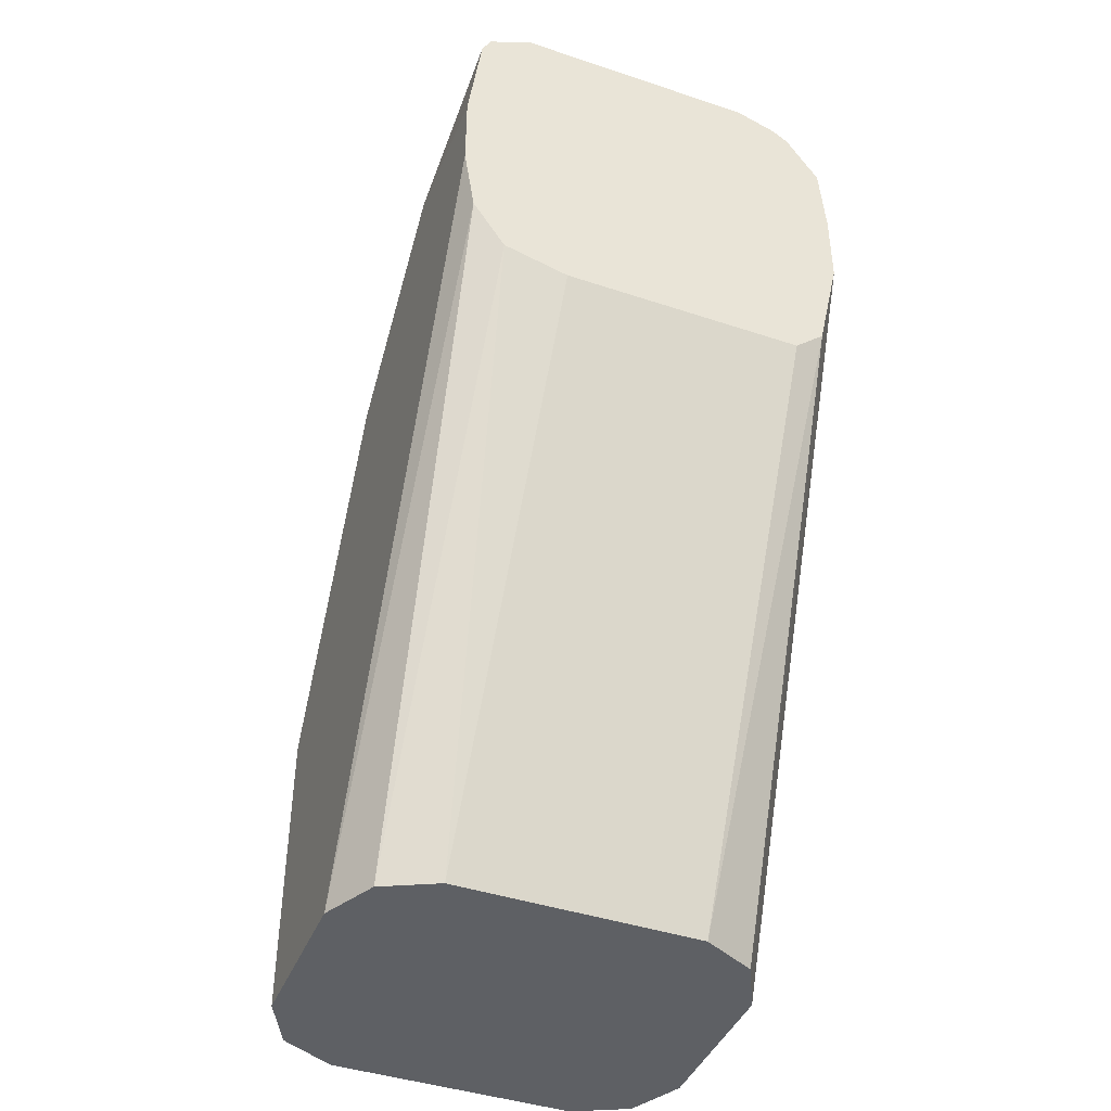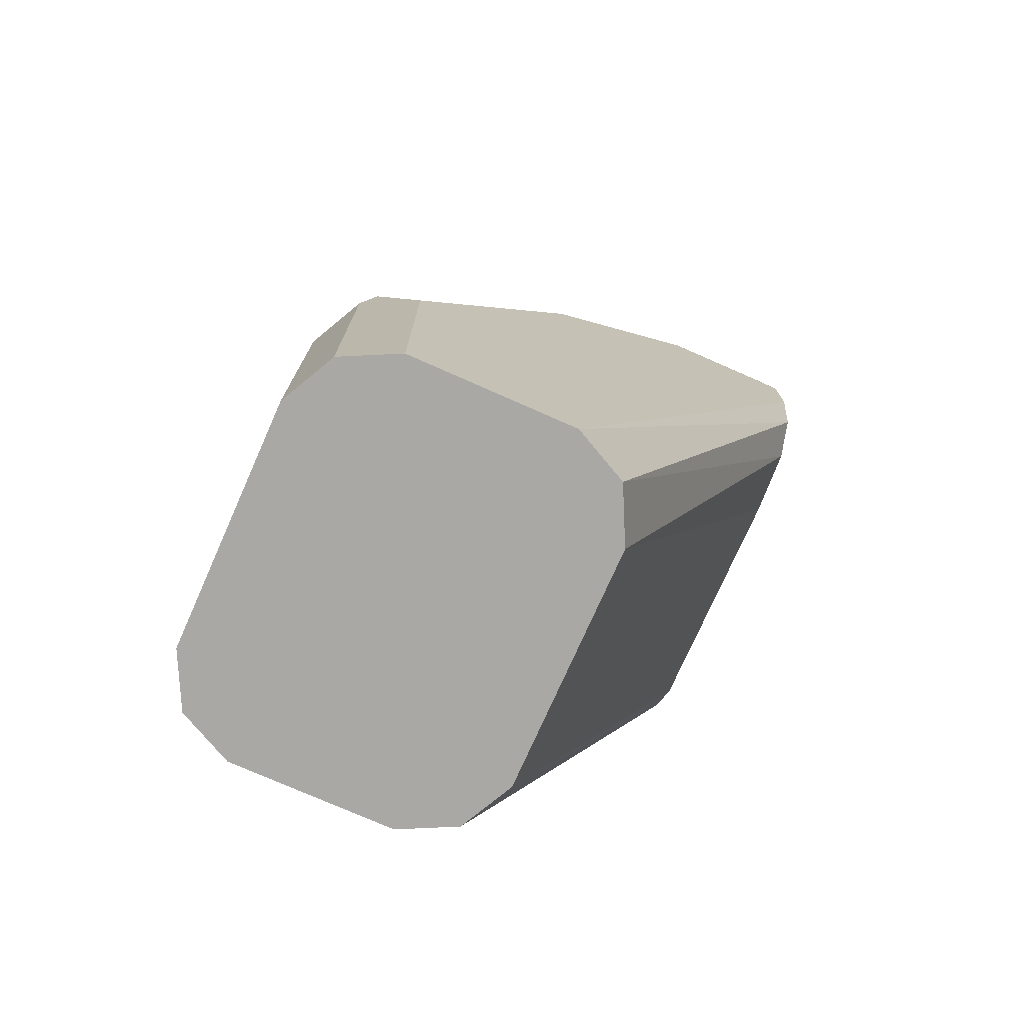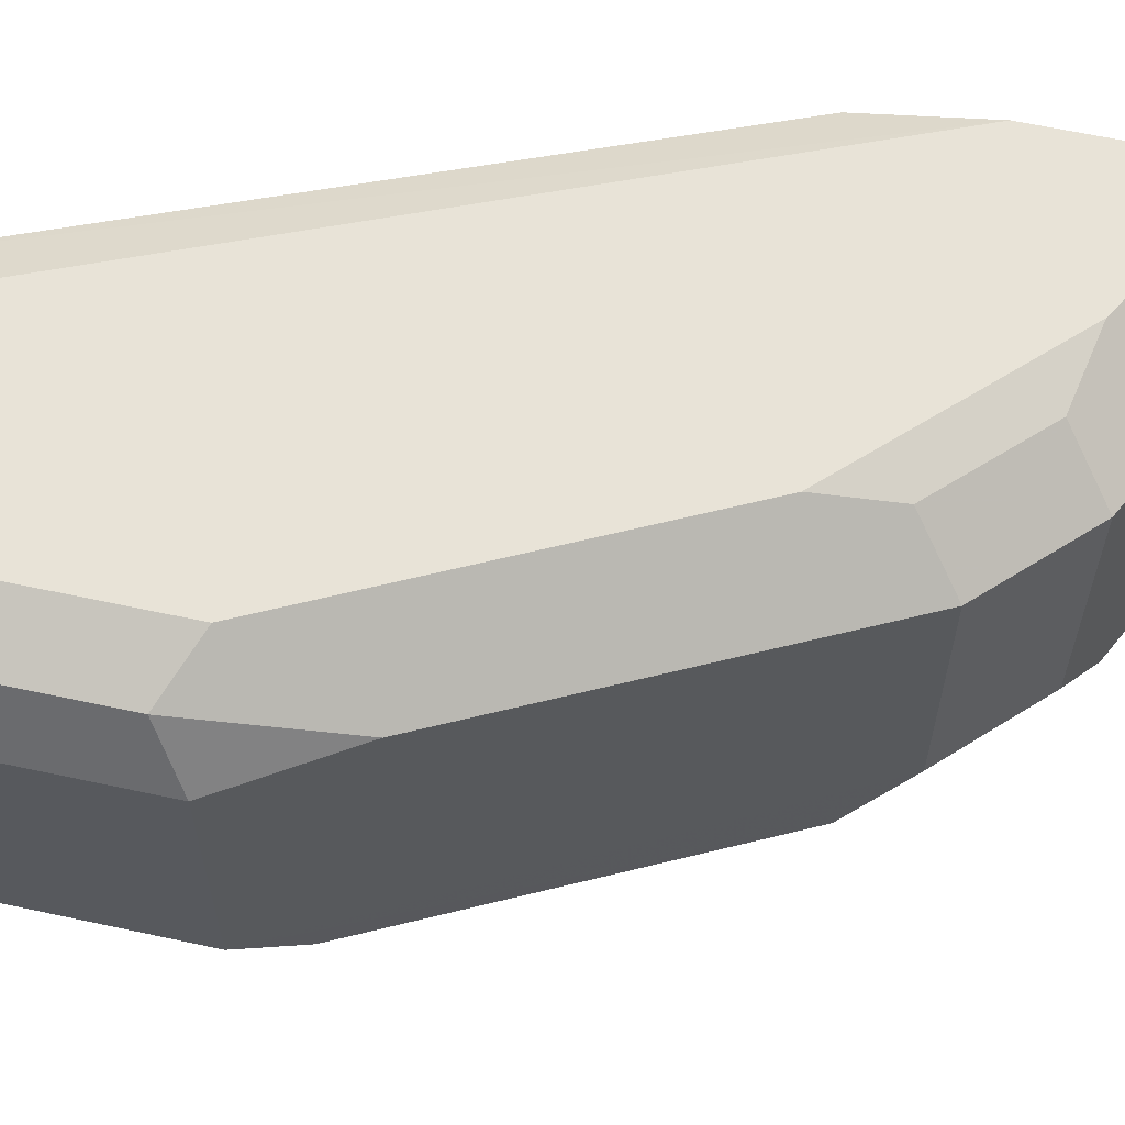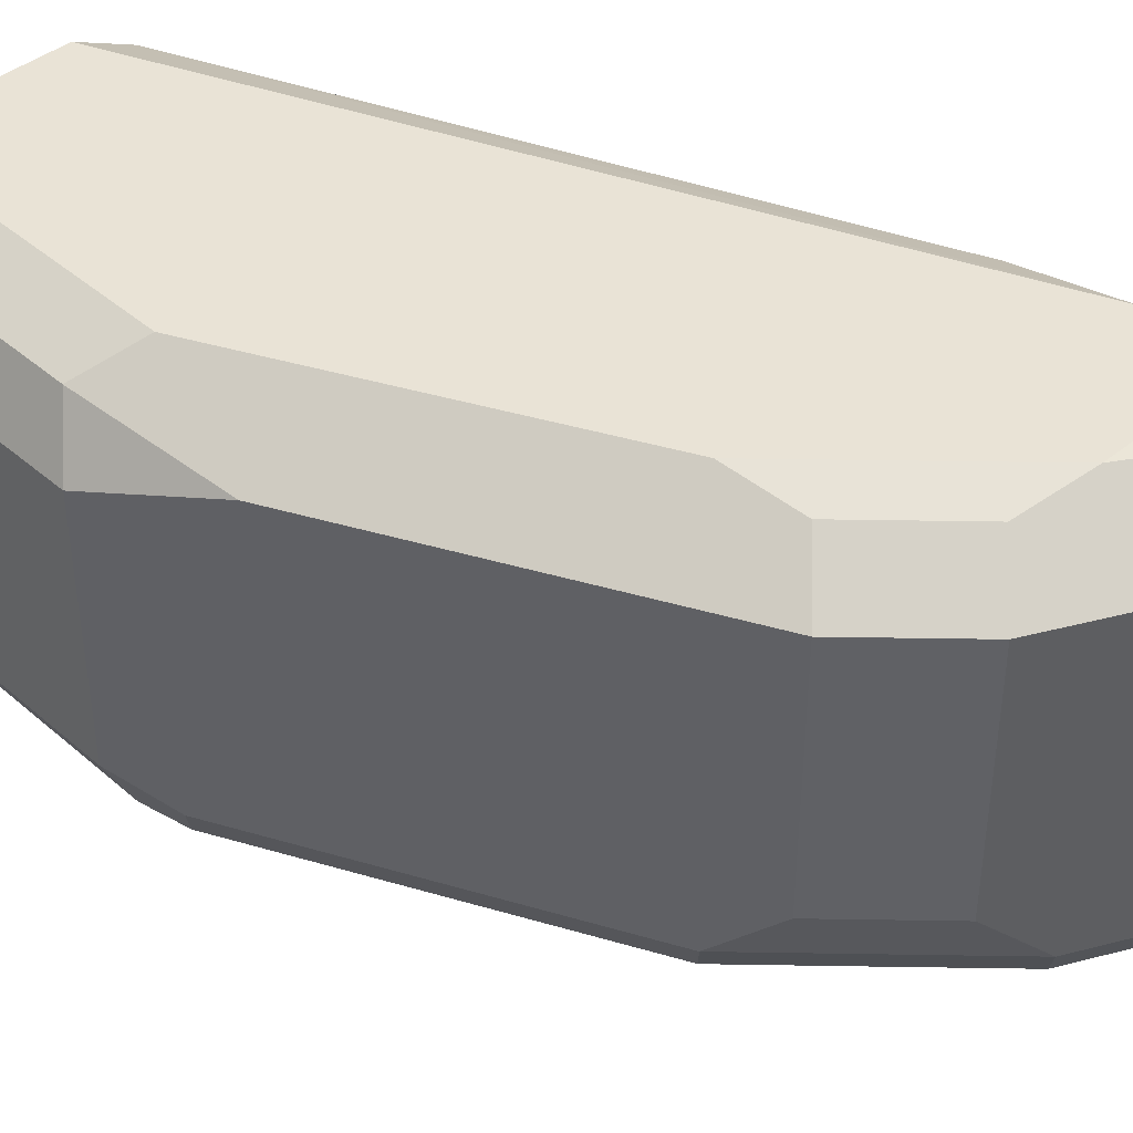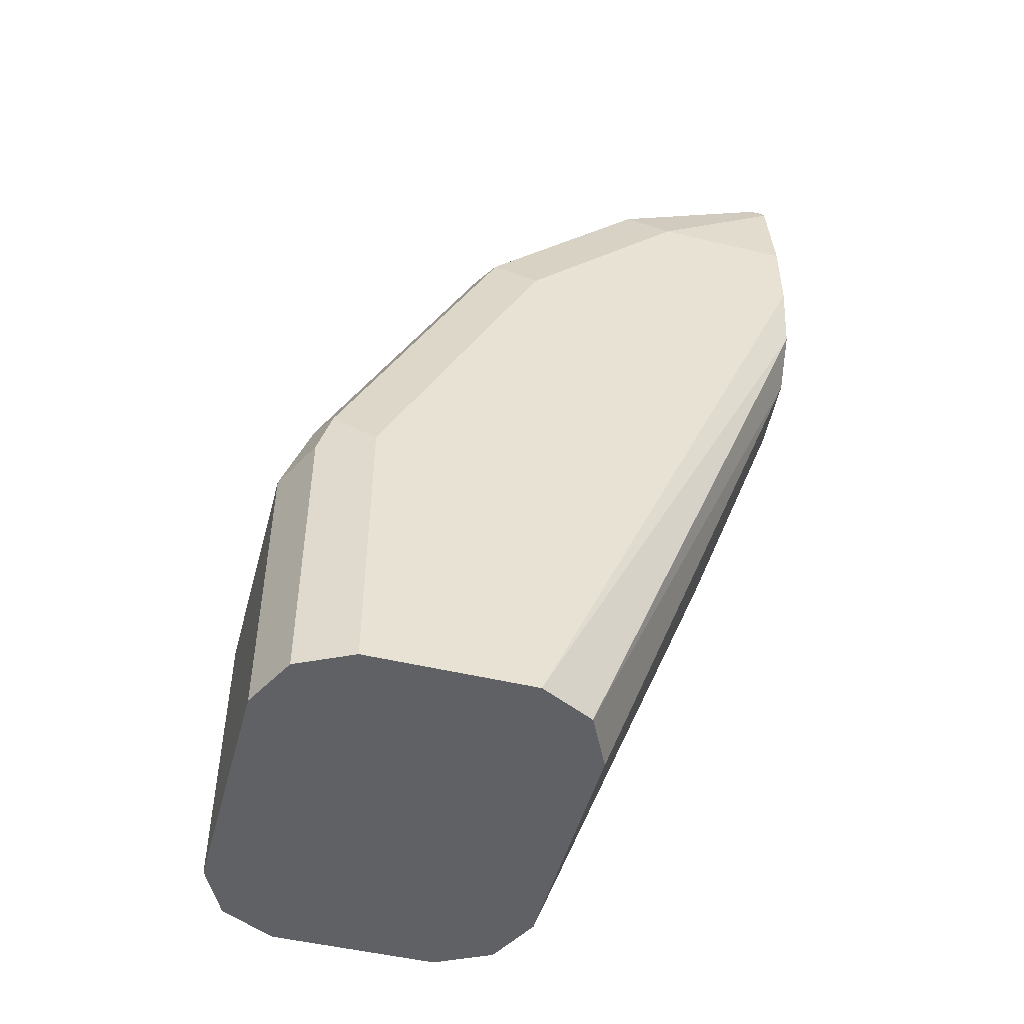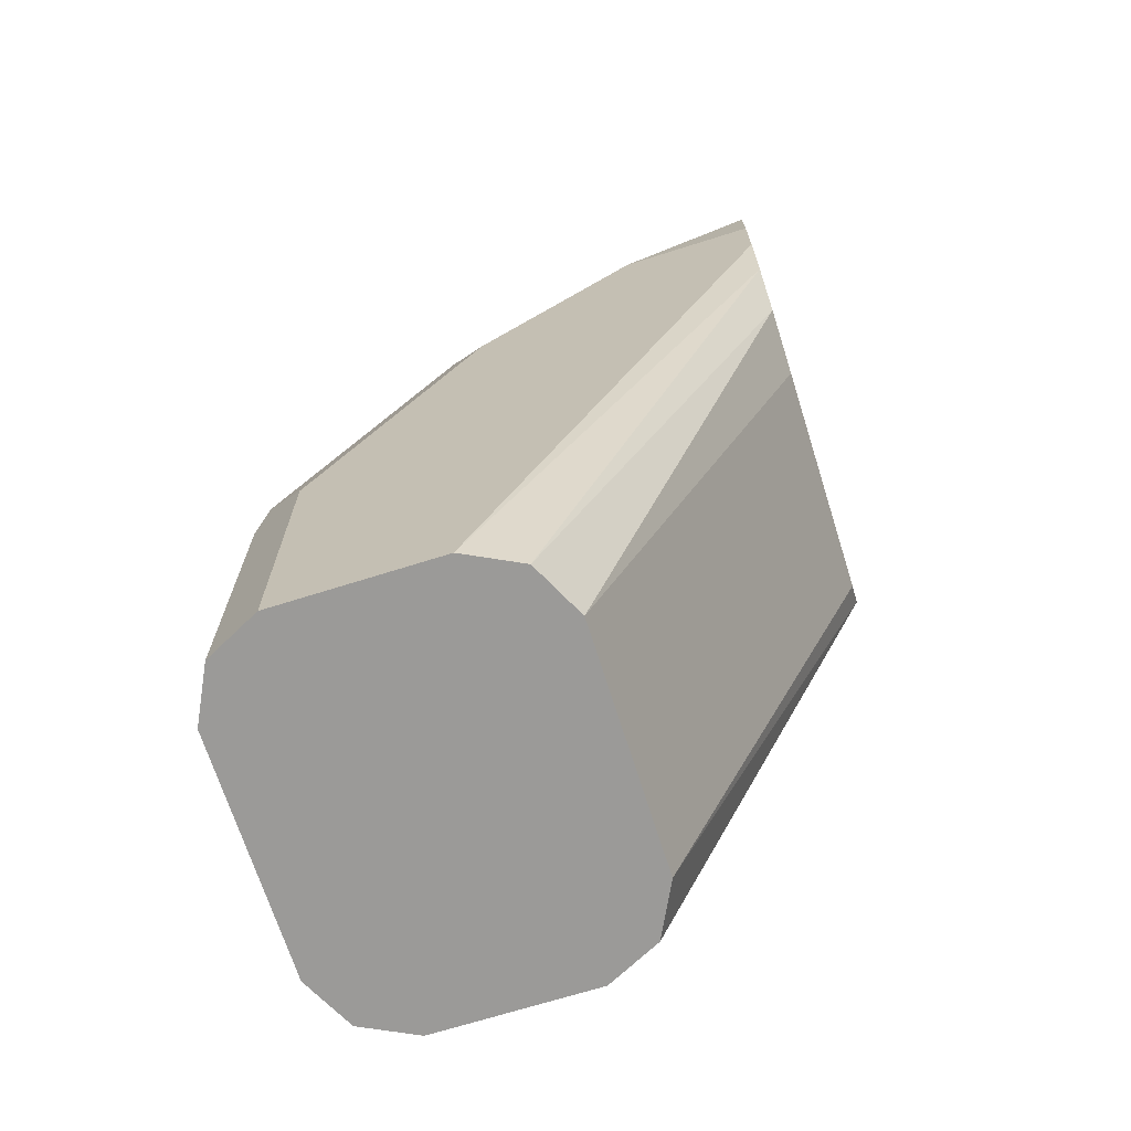
<metadata>
{"format":"obj","ext":"obj","renderer":"f3d","projection":"perspective","resolution":1024,"background":"white","views":[{"elev":-42.8,"azim":68.4,"up":"+Z"},{"elev":-75.2,"azim":-23.9,"up":"+Z"},{"elev":62.0,"azim":-77.6,"up":"+Y"},{"elev":42.0,"azim":-43.9,"up":"+Y"},{"elev":-48.9,"azim":-14.9,"up":"+Z"},{"elev":-69.4,"azim":17.5,"up":"+Z"}]}
</metadata>
<code>
v -0.3261 -0.01252 0.1568
v -0.3261 0.02508 0.1568
v -0.3261 -0.02758 0.1605
v -0.3762 -0.0188 0.02589
v -0.3261 0.0439 0.1568
v -0.3762 0.03762 0.02589
v -0.3261 -0.03511 0.1718
v -0.3825 -0.03134 0.02589
v -0.3261 0.05094 0.163
v -0.3786 0.04234 0.02589
v -0.3261 -0.03762 0.1881
v -0.395 -0.03762 0.02589
v -0.3261 0.05643 0.1881
v -0.3825 0.05015 0.02589
v -0.3261 -0.03762 0.2069
v -0.4326 -0.03762 0.02589
v -0.3261 0.05643 0.2069
v -0.3872 0.05252 0.02589
v -0.395 0.05643 0.02589
v -0.3574 -0.03762 0.2069
v -0.3261 -0.03449 0.232
v -0.4452 -0.03134 0.02589
v -0.4326 -0.03762 0.09407
v -0.4421 -0.03292 0.1035
v -0.3574 0.05643 0.2069
v -0.3261 0.05518 0.2245
v -0.4326 0.05643 0.02589
v -0.3668 -0.03292 0.2163
v -0.3856 -0.03292 0.1975
v -0.3762 -0.03762 0.1881
v -0.3261 -0.03239 0.2362
v -0.3292 -0.03292 0.2351
v -0.4515 -0.0188 0.02589
v -0.4452 -0.03134 0.09407
v -0.4138 -0.03762 0.1317
v -0.4044 -0.03292 0.1787
v -0.4452 -0.02507 0.1066
v -0.3762 0.05643 0.1881
v -0.3731 0.05329 0.2038
v -0.3825 0.04388 0.2132
v -0.3261 0.05017 0.232
v -0.4452 0.05015 0.02589
v -0.4326 0.05643 0.09407
v -0.37 -0.02507 0.2195
v -0.4076 -0.02507 0.1818
v -0.395 -0.03762 0.1693
v -0.3261 -0.02822 0.2383
v -0.3323 -0.02507 0.2383
v -0.4515 0.03762 0.02589
v -0.4515 -0.0188 0.09407
v -0.395 0.05643 0.1693
v -0.3919 0.05329 0.185
v -0.4013 0.04388 0.1944
v -0.3825 -0.01253 0.2132
v -0.3261 0.03449 0.2414
v -0.3449 0.04388 0.232
v -0.3292 0.04702 0.2351
v -0.3261 0.04765 0.2358
v -0.4452 0.05015 0.08781
v -0.4421 0.04702 0.1035
v -0.4138 0.05643 0.1317
v -0.3261 -0.02193 0.2414
v -0.4013 -0.01253 0.1944
v -0.4515 0.03762 0.09407
v -0.4389 0.04388 0.1192
v -0.3261 0.04388 0.2383
f 38 51 52
f 29 45 36
f 29 36 46
f 29 46 30
f 31 47 48
f 31 48 32
f 33 64 49
f 33 50 64
f 34 37 50
f 35 46 36
f 36 45 37
f 29 44 45
f 32 48 44
f 37 45 50
f 25 39 40
f 28 32 44
f 27 59 43
f 27 42 59
f 25 41 26
f 25 40 41
f 25 38 39
f 24 37 34
f 24 36 37
f 24 35 36
f 23 35 24
f 22 50 33
f 22 34 50
f 38 52 39
f 22 24 34
f 28 44 29
f 39 52 53
f 45 54 63
f 40 53 63
f 21 32 28
f 60 65 61
f 59 65 60
f 59 64 65
f 56 58 57
f 56 66 58
f 55 66 56
f 53 65 64
f 53 61 65
f 51 61 53
f 51 53 52
f 50 53 64
f 50 63 53
f 47 62 48
f 45 63 50
f 44 54 45
f 44 62 54
f 44 48 62
f 43 60 61
f 43 59 60
f 42 64 59
f 42 49 64
f 41 57 58
f 40 57 41
f 40 56 57
f 40 55 56
f 40 62 55
f 40 54 62
f 40 63 54
f 39 53 40
f 21 31 32
f 13 19 27
f 20 29 30
f 4 49 42
f 4 33 49
f 4 22 33
f 4 16 22
f 4 12 16
f 4 8 12
f 3 8 4
f 3 7 8
f 2 6 5
f 1 6 2
f 1 4 6
f 1 3 4
f 1 7 3
f 1 11 7
f 1 15 11
f 1 21 15
f 1 31 21
f 1 62 47
f 1 55 62
f 1 66 55
f 1 58 66
f 1 41 58
f 1 26 41
f 1 17 26
f 1 13 17
f 1 9 13
f 1 5 9
f 1 2 5
f 20 21 28
f 4 42 27
f 4 27 19
f 1 47 31
f 4 18 14
f 4 19 18
f 20 28 29
f 17 25 26
f 16 24 22
f 16 23 24
f 15 21 20
f 13 25 17
f 13 51 38
f 13 61 51
f 13 43 61
f 13 27 43
f 13 18 19
f 13 14 18
f 11 16 12
f 13 38 25
f 11 35 23
f 4 14 10
f 11 23 16
f 5 6 9
f 6 10 9
f 7 11 12
f 7 12 8
f 9 10 14
f 4 10 6
f 9 14 13
f 11 15 20
f 11 20 30
f 11 30 46
f 11 46 35

</code>
